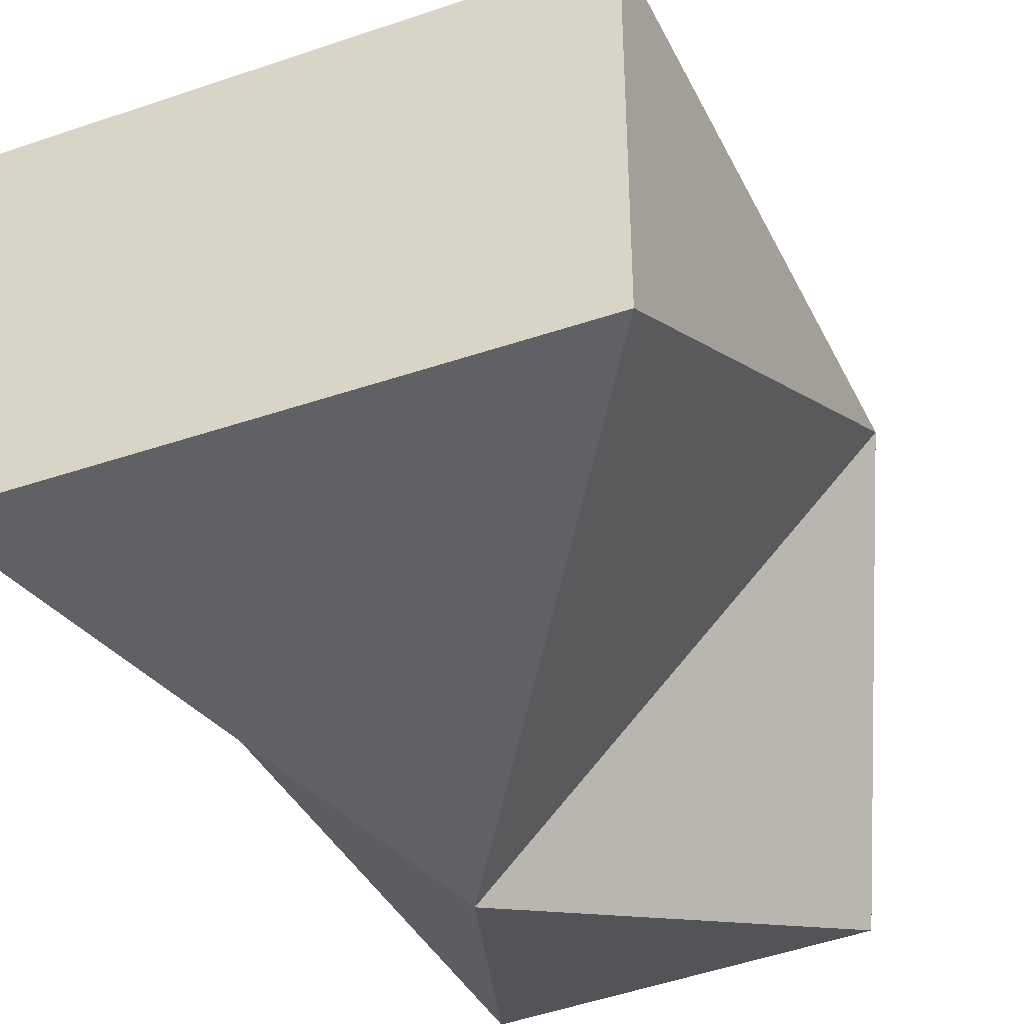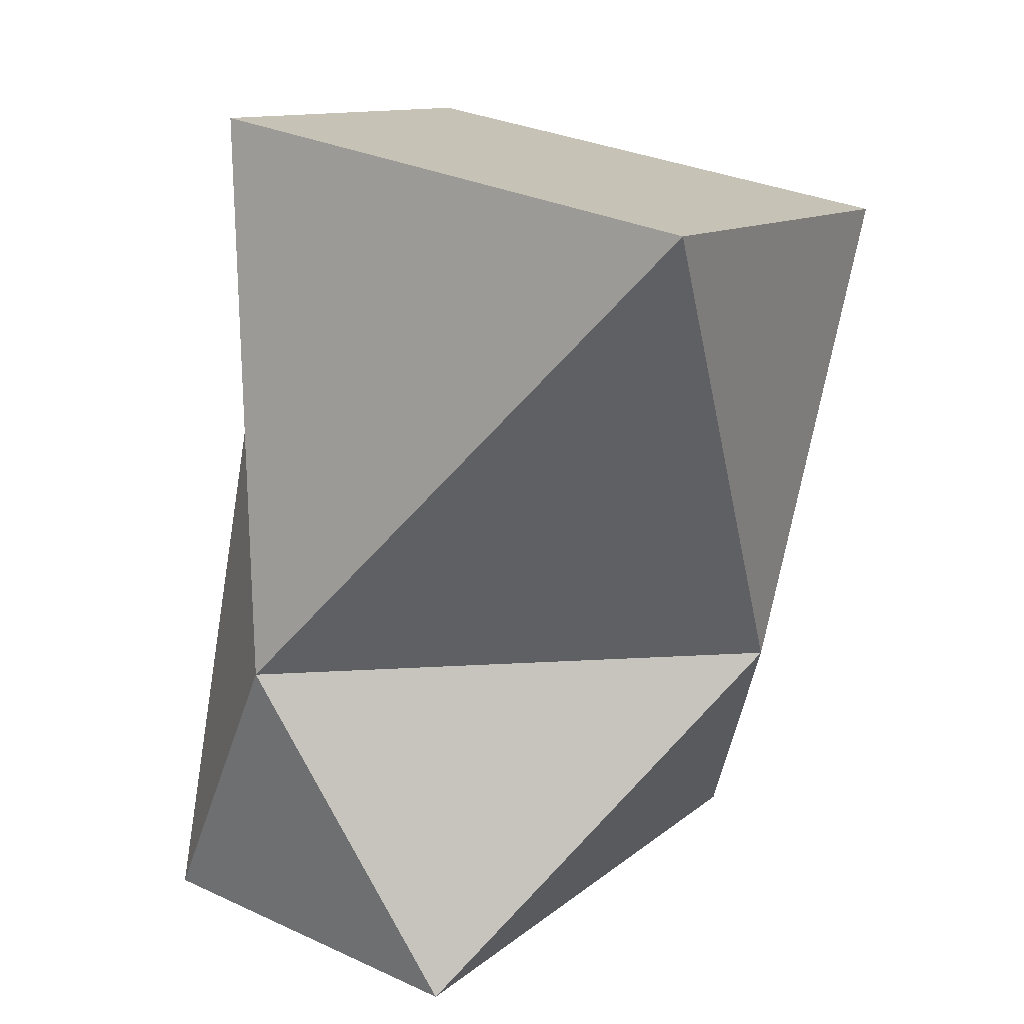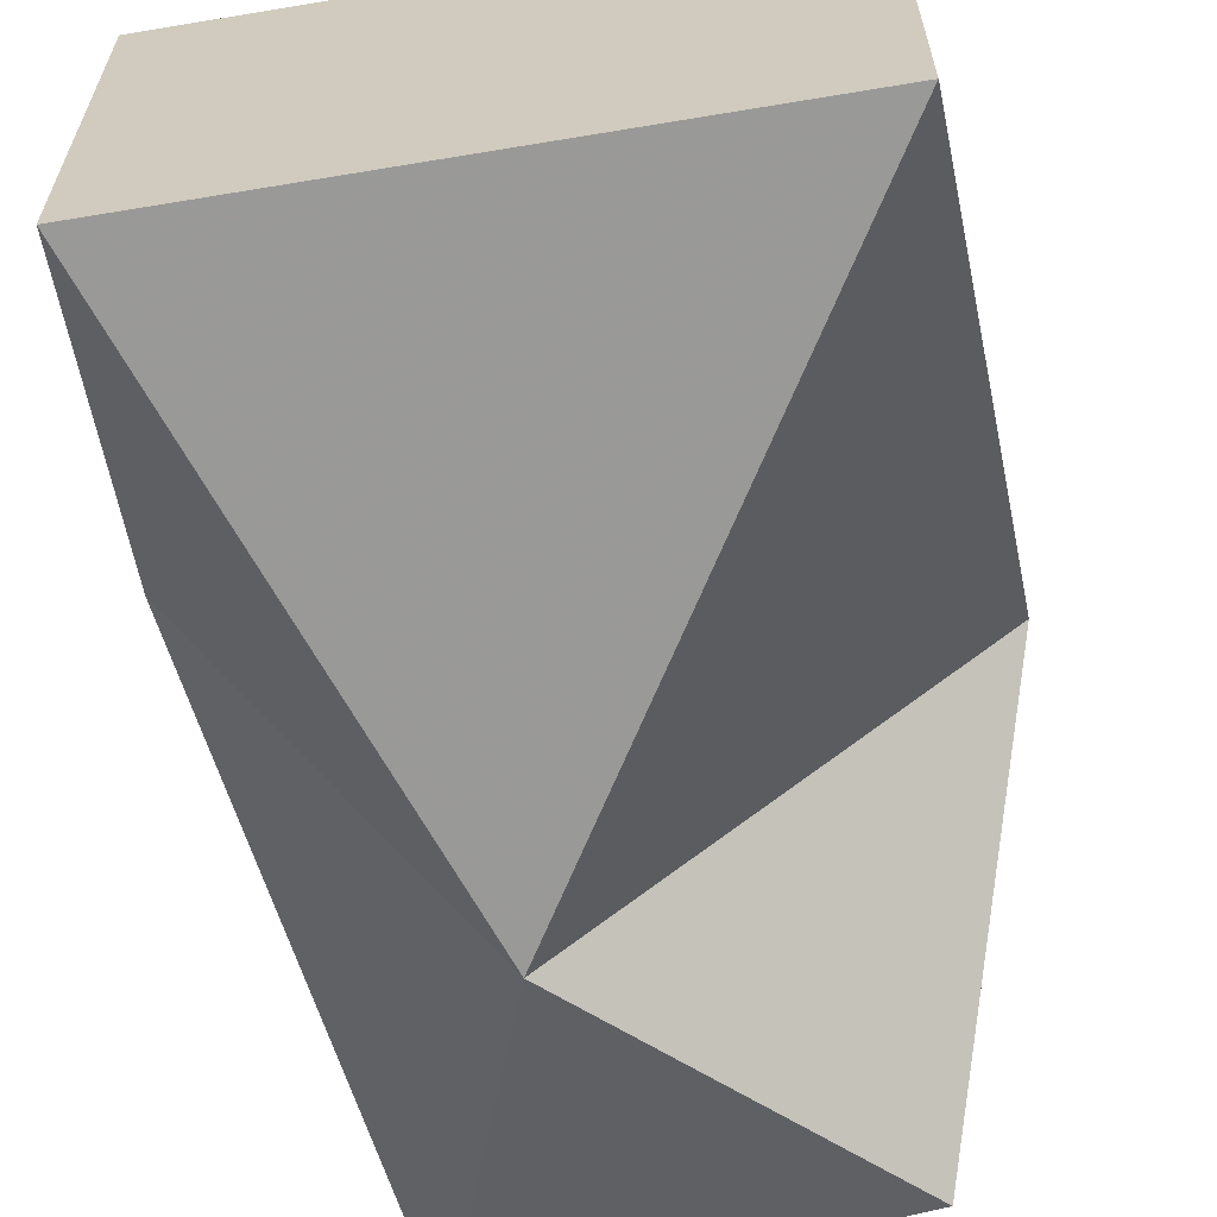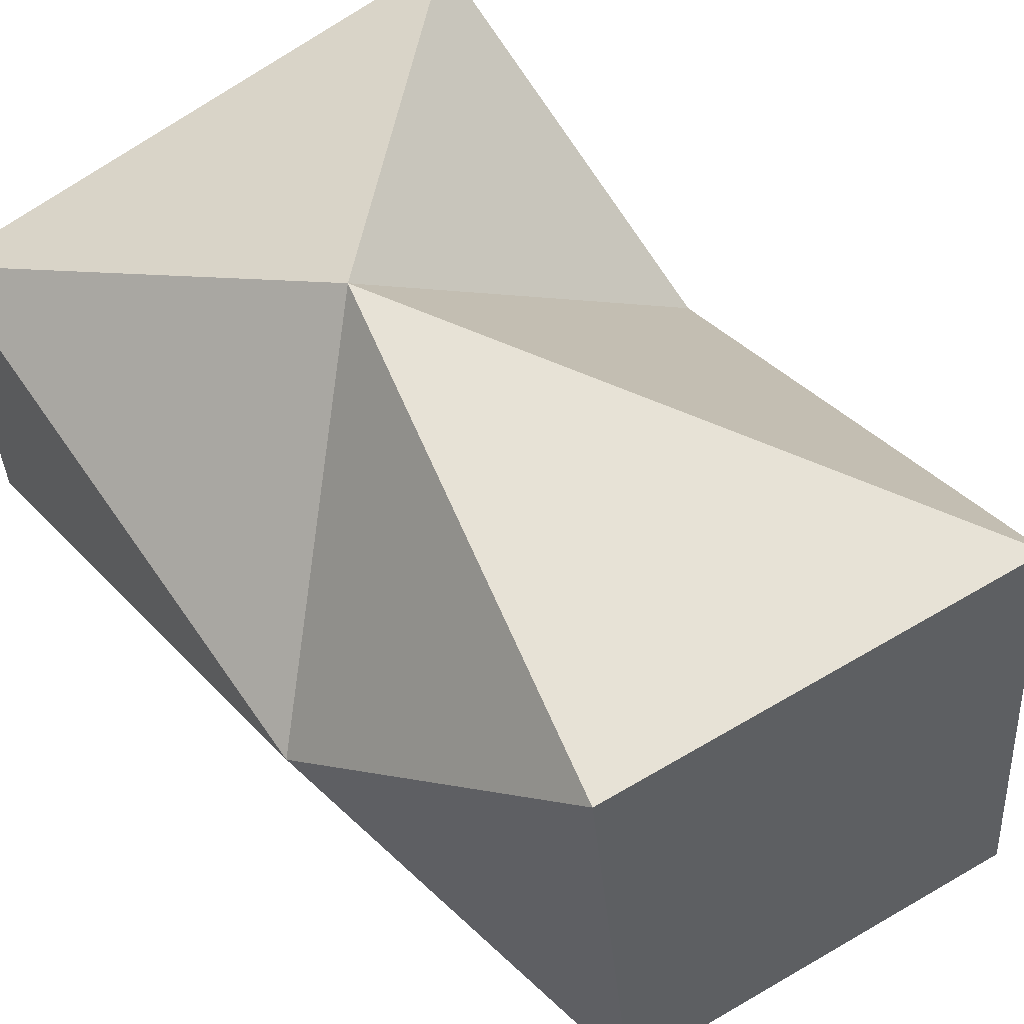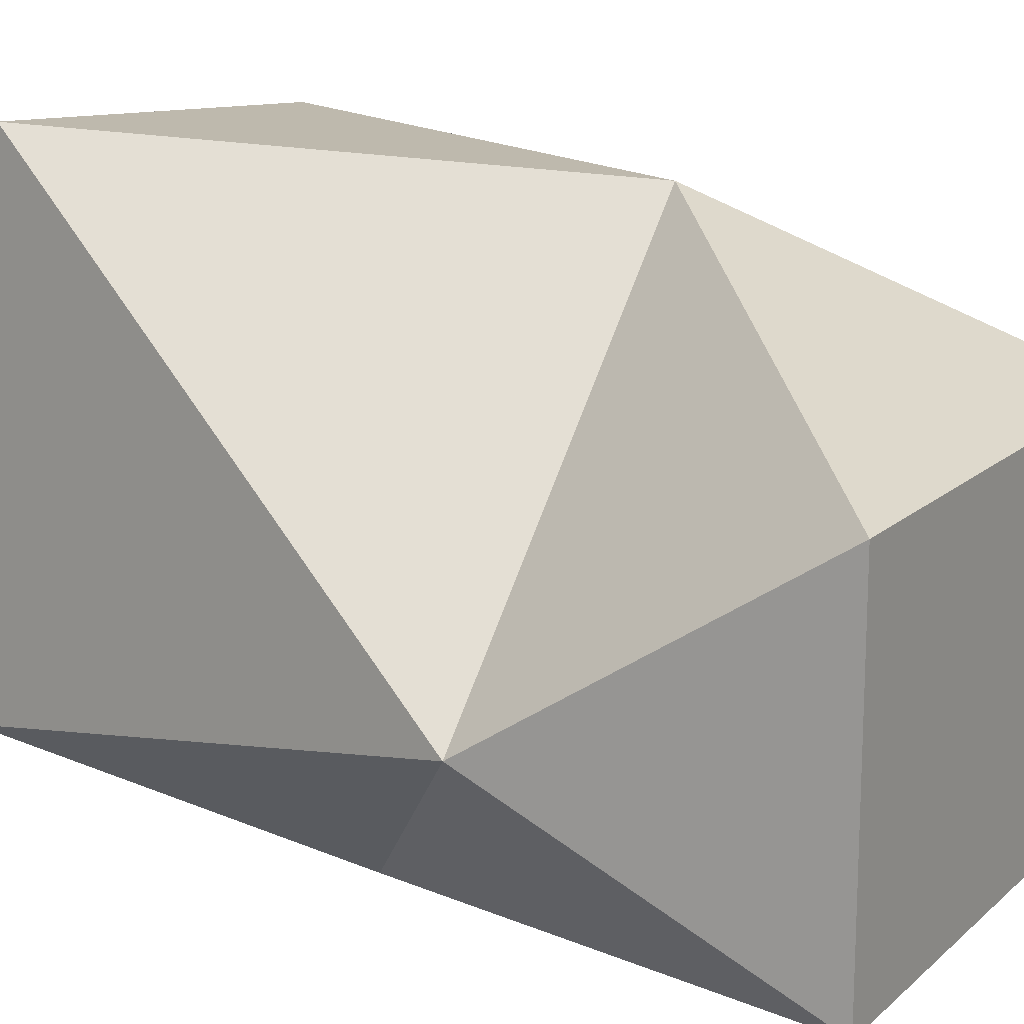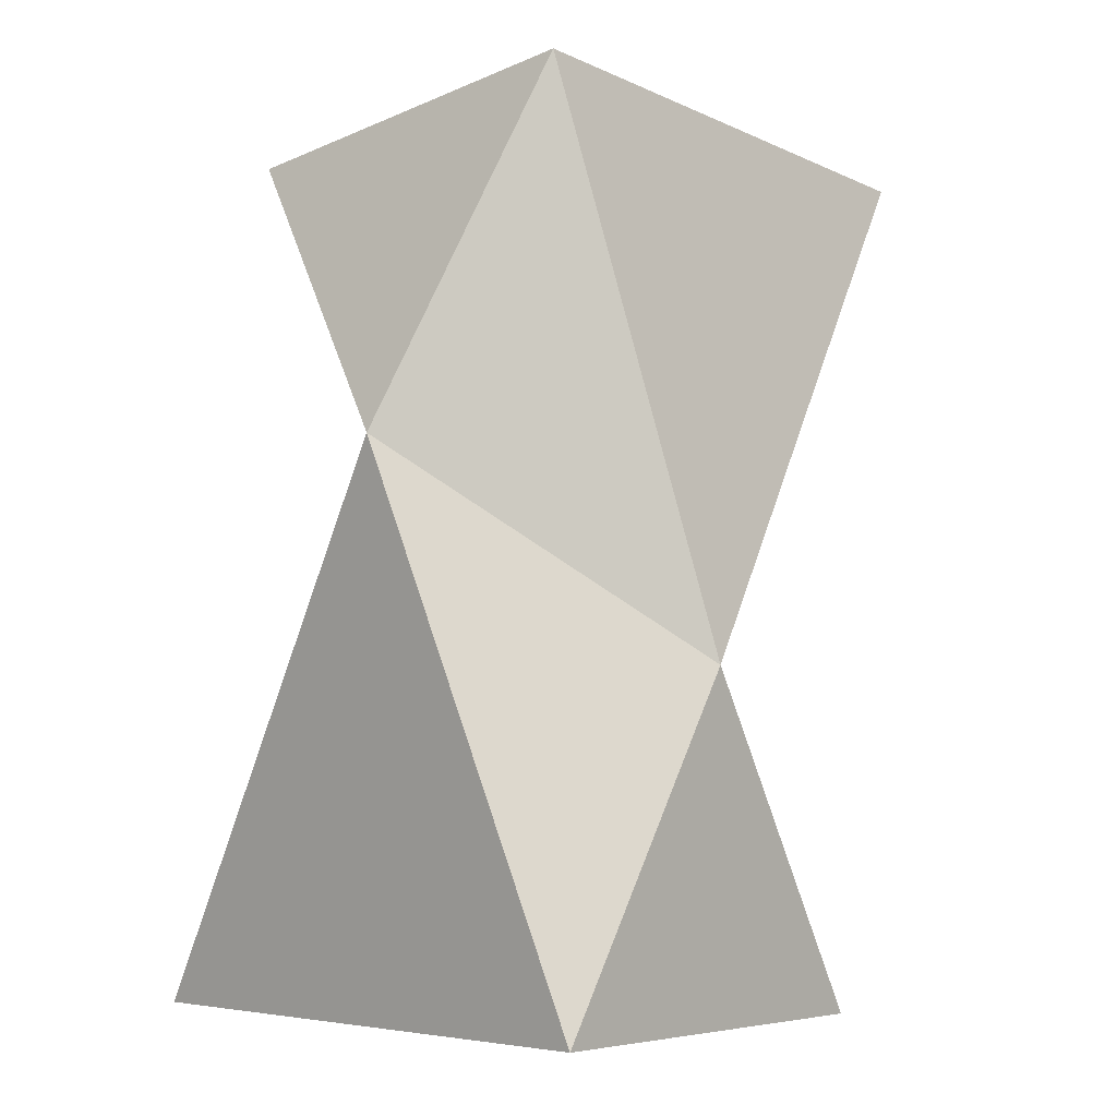
<metadata>
{"format":"obj","ext":"obj","renderer":"f3d","projection":"perspective","resolution":1024,"background":"white","views":[{"elev":-41.2,"azim":22.5,"up":"+Z"},{"elev":22.3,"azim":-52.1,"up":"+Y"},{"elev":-63.3,"azim":9.6,"up":"+Z"},{"elev":61.2,"azim":141.7,"up":"+Z"},{"elev":15.5,"azim":-59.7,"up":"+Z"},{"elev":-4.0,"azim":-136.6,"up":"+Y"}]}
</metadata>
<code>
v  -15.06 0 5.509
v  -15.06 0 -19.01
v  19.9 0 -19.01
v  19.9 0 5.509
v  -10.16 57.39 -15.19
v  -8.559 54.81 19.64
v  15.67 51.3 18.27
v  14.08 53.88 -16.56
v  7.028 21.25 16.94
v  -17.04 21.25 -8.417
v  21.89 34.73 2.829
v  -2.188 34.73 -22.52
o Box001
g Box001
f 1 2 3 4
f 5 6 7 8
f 1 4 9 10
f 4 3 11 9
f 3 2 12 11
f 2 1 10 12
f 10 9 6 5
f 9 11 7 6
f 11 12 8 7
f 12 10 5 8

</code>
